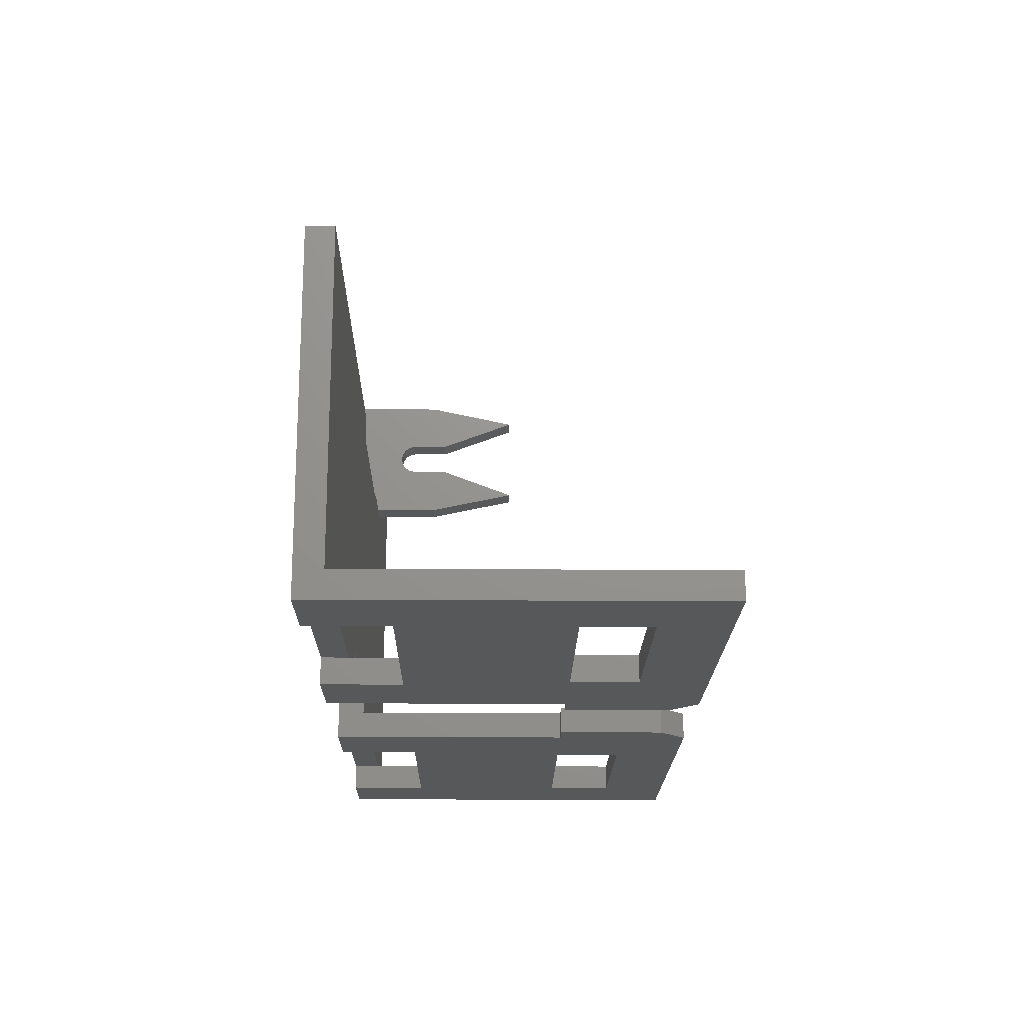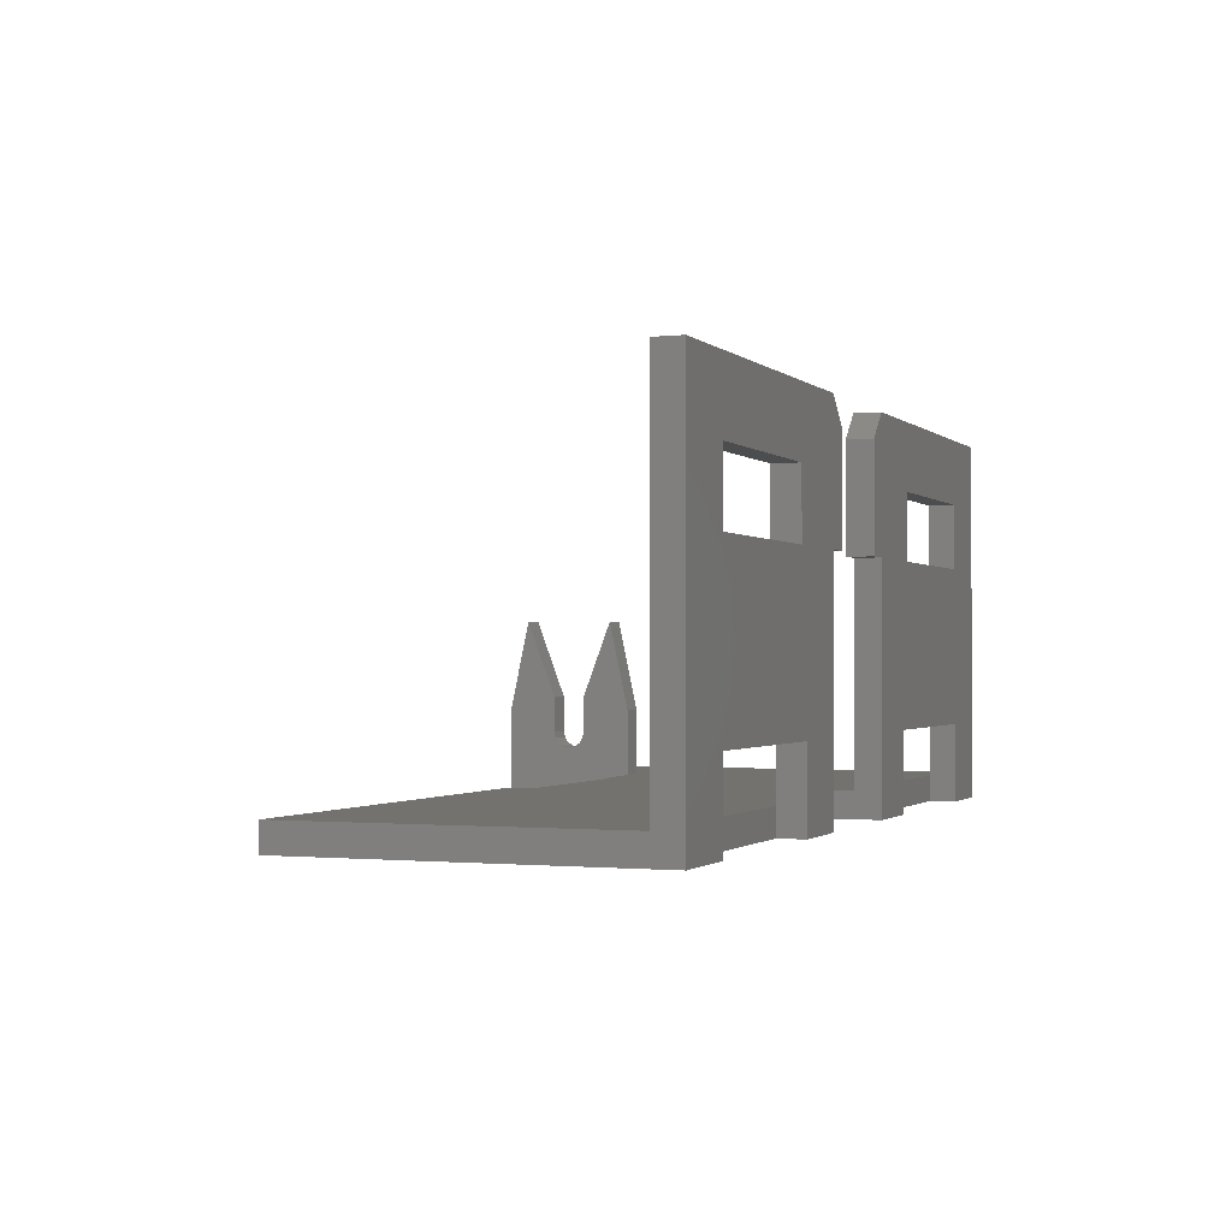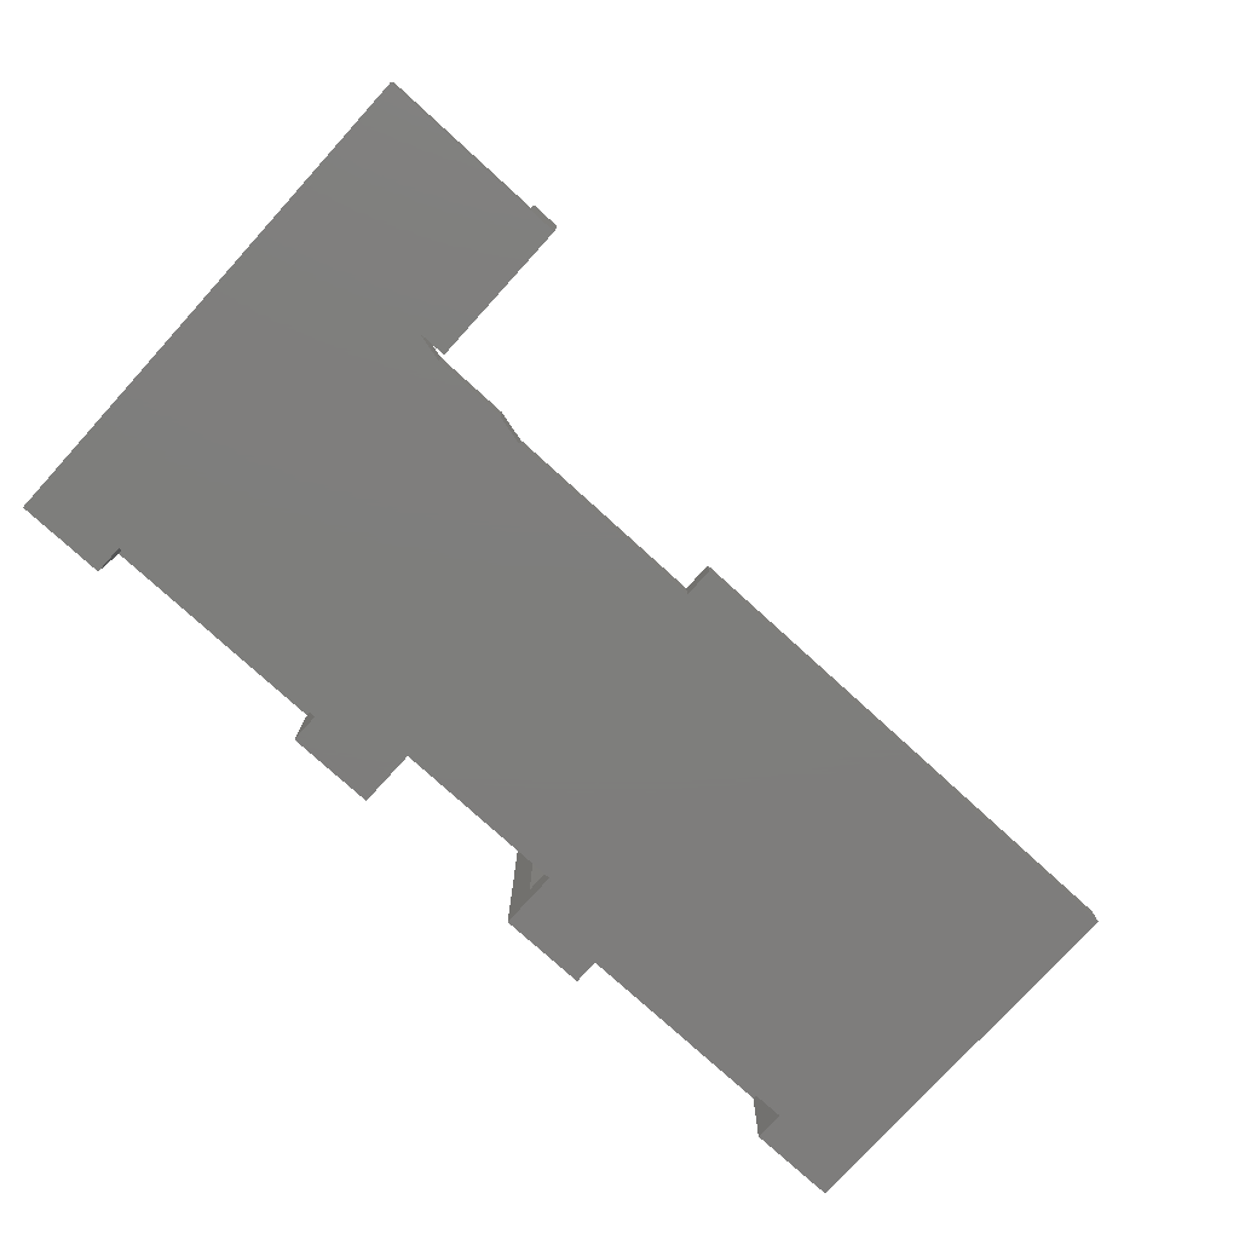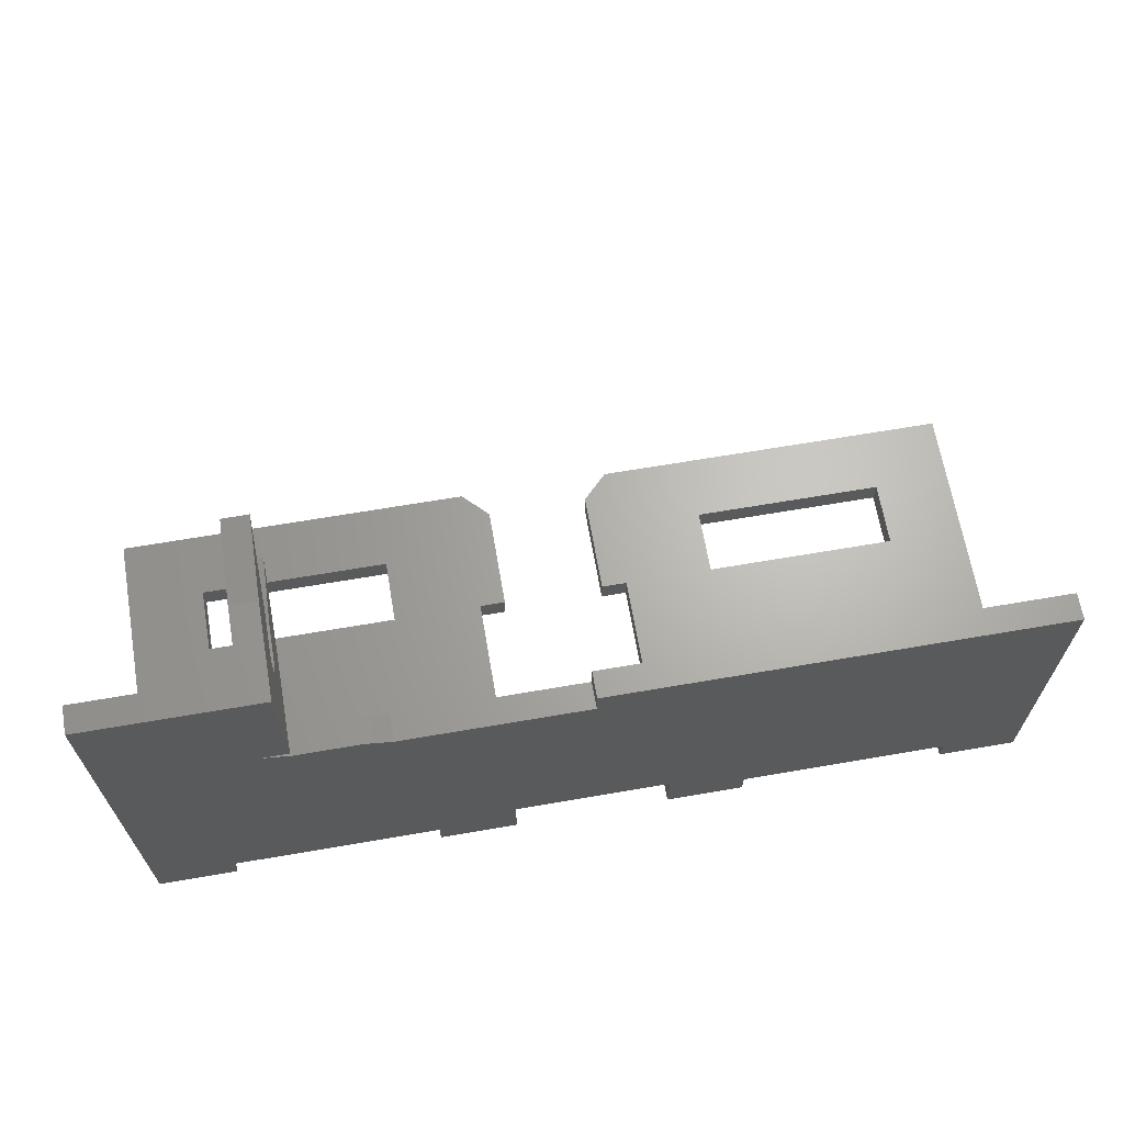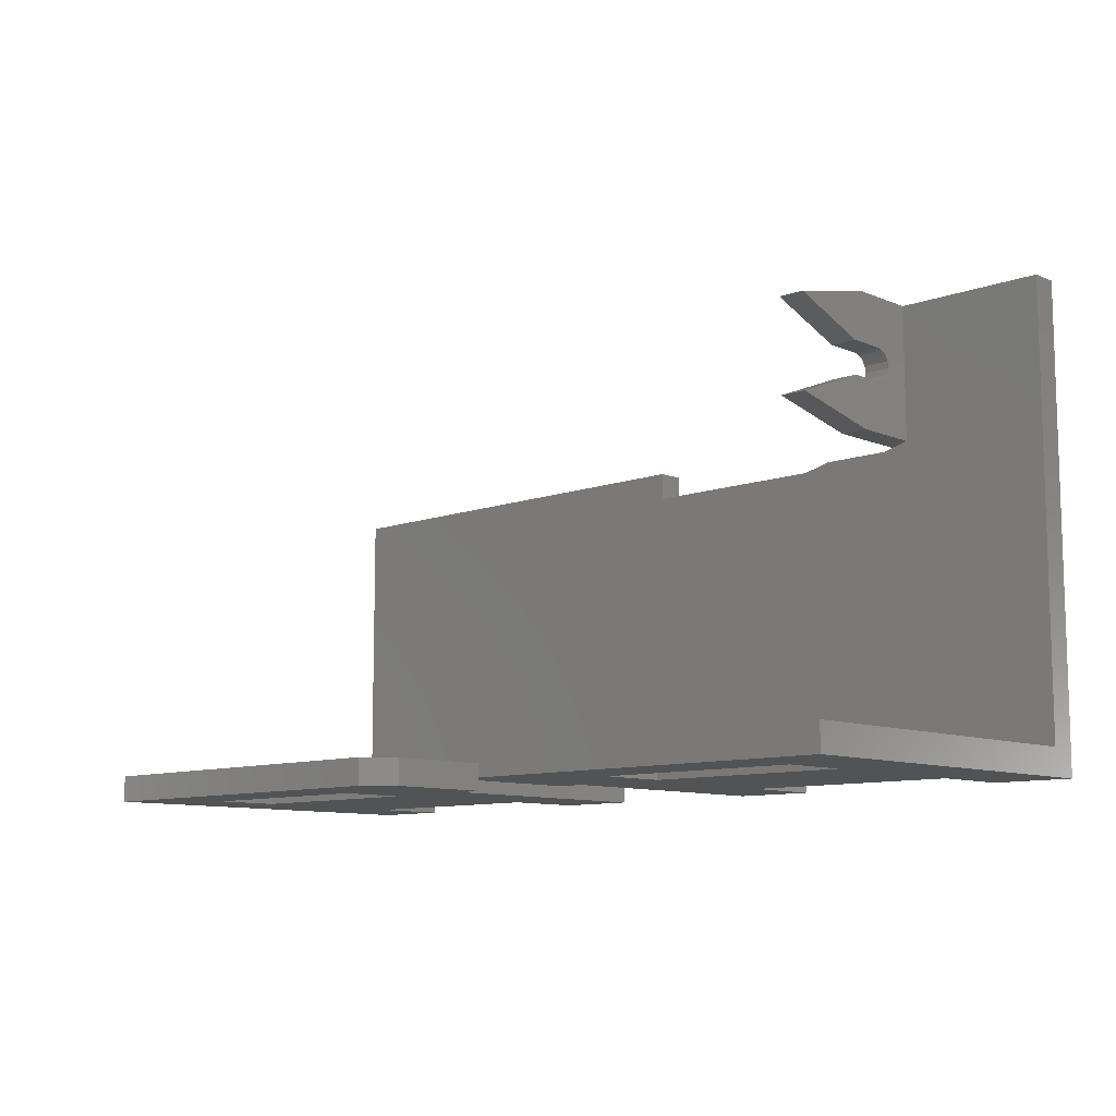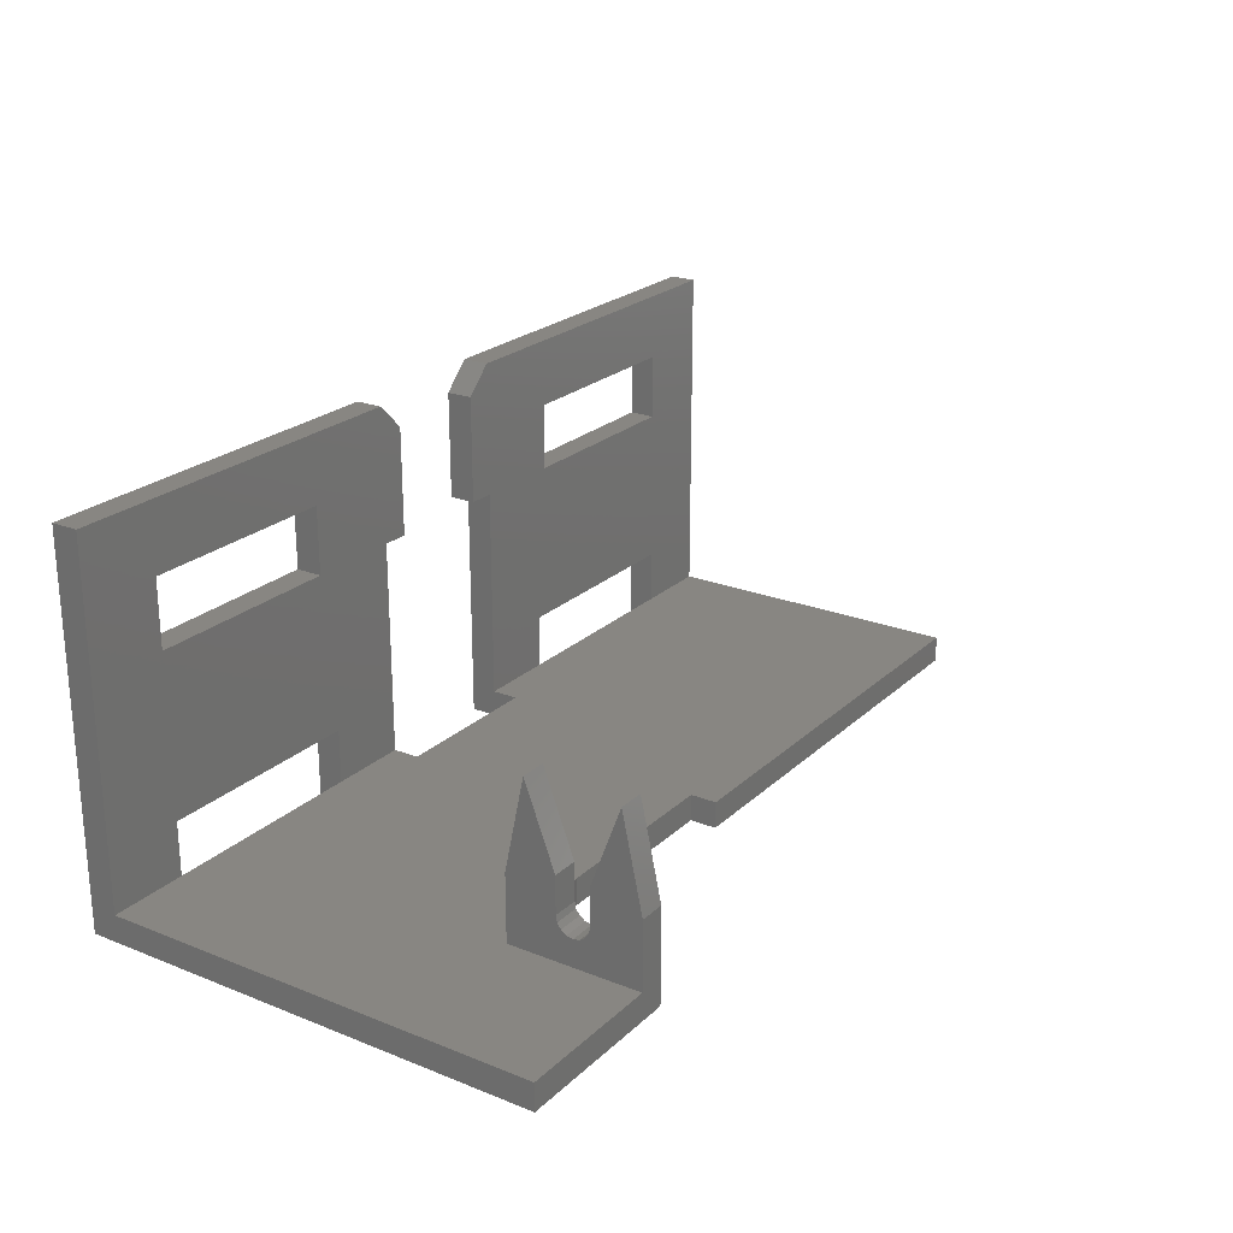
<metadata>
{"format":"stl","ext":"stl","renderer":"f3d","projection":"perspective","resolution":1024,"background":"white","views":[{"elev":-18.7,"azim":89.3,"up":"+Z"},{"elev":-1.1,"azim":111.4,"up":"+Y"},{"elev":-77.7,"azim":-42.3,"up":"+Y"},{"elev":65.9,"azim":-9.8,"up":"+Z"},{"elev":-9.9,"azim":-136.5,"up":"+Z"},{"elev":23.2,"azim":-56.2,"up":"+Y"}]}
</metadata>
<code>
# stl→obj: 125 verts, 253 faces
v -0.68 0.64 -0.68
v -0.56 0.54 -0.68
v -0.56 0.44 -0.68
v -0.68 0.08 -0.68
v -0.56 0.2 -0.68
v -0.56 0.08 -0.68
v -0.56 0.44 -0.64
v -0.56 0.54 -0.64
v -0.68 0.64 -0.64
v -0.56 0.12 -0.64
v -0.56 0.2 -0.64
v -0.68 0.12 -0.64
v 0.56 0.44 -0.68
v 0.56 0.54 -0.68
v 0.68 0.64 -0.68
v 0.56 0.08 -0.68
v 0.56 0.2 -0.68
v 0.68 0.08 -0.68
v 0.68 0.64 -0.64
v 0.56 0.54 -0.64
v 0.56 0.44 -0.64
v 0.68 0.12 -0.64
v 0.56 0.2 -0.64
v 0.56 0.12 -0.64
v 0.24 0.12 -0.64
v 0.12 0.12 -0.64
v 0.12 0.12 -0.6
v -0.56 0.08 -0.64
v -0.46 0.08 -0.19
v -0.68 0.08 0.01
v -0.42 0.08 -0.19
v -0.42 0.16 -0.115
v -0.42 0.16 -0.09
v -0.46 0.16 -0.09
v -0.46 0.16 -0.115
v -0.46 0.12 -0.19
v -0.42 0.16 -0.065
v -0.42 0.1619 -0.08043
v -0.42 0.1673 -0.07232
v -0.42 0.1754 -0.0669
v -0.42 0.185 -0.065
v -0.42 0.185 -0.115
v -0.42 0.1754 -0.1131
v -0.42 0.1673 -0.1077
v -0.42 0.1619 -0.09957
v -0.46 0.1619 -0.09957
v -0.46 0.1673 -0.1077
v -0.46 0.1754 -0.1131
v -0.46 0.185 -0.115
v -0.46 0.185 -0.065
v -0.46 0.1754 -0.0669
v -0.46 0.16 -0.065
v -0.46 0.1673 -0.07232
v -0.46 0.1619 -0.08043
v -0.26 0.54 -0.68
v -0.26 0.54 -0.64
v -0.26 0.44 -0.64
v -0.26 0.44 -0.68
v -0.08 0.44 -0.68
v -0.12 0.44 -0.68
v -0.12 0.64 -0.68
v -0.08 0.6 -0.68
v -0.12 0.2 -0.68
v -0.24 0.2 -0.68
v -0.08 0.6 -0.64
v -0.12 0.64 -0.64
v -0.12 0.44 -0.64
v -0.08 0.44 -0.64
v -0.24 0.2 -0.64
v -0.12 0.2 -0.64
v -0.12 0.08 -0.68
v -0.12 0.12 -0.64
v 0.08 0.6 -0.68
v 0.12 0.64 -0.68
v 0.12 0.44 -0.68
v 0.08 0.44 -0.68
v 0.26 0.44 -0.68
v 0.24 0.2 -0.68
v 0.12 0.2 -0.68
v 0.26 0.54 -0.68
v 0.08 0.44 -0.64
v 0.12 0.44 -0.64
v 0.12 0.64 -0.64
v 0.08 0.6 -0.64
v 0.12 0.2 -0.64
v 0.24 0.2 -0.64
v 0.26 0.44 -0.64
v 0.26 0.54 -0.64
v 0.12 0.08 -0.68
v 0.68 0.12 -0.17
v 0 0.12 -0.17
v 0 0.12 -0.21
v -0.28 0.12 -0.21
v -0.12 0.12 -0.6
v -0.32 0.12 -0.2
v -0.24 0.12 -0.64
v -0.42 0.12 -0.2
v -0.68 0.12 0.01
v -0.46 0.12 0.01
v 0.68 0.08 -0.17
v 0.56 0.08 -0.64
v 0 0.08 -0.17
v 0.24 0.08 -0.64
v 0.12 0.08 -0.6
v 0.24 0.08 -0.68
v 0 0.08 -0.21
v -0.12 0.08 -0.6
v -0.28 0.08 -0.21
v -0.24 0.08 -0.64
v -0.24 0.08 -0.68
v -0.32 0.08 -0.2
v -0.42 0.08 -0.2
v -0.42 0.08 0.01
v -0.46 0.22 0.01
v -0.42 0.22 0.01
v -0.42 0.22 -0.19
v -0.42 0.36 -0.16
v -0.42 0.24 -0.115
v -0.42 0.24 -0.065
v -0.42 0.36 -0.02
v -0.46 0.22 -0.19
v -0.46 0.24 -0.115
v -0.46 0.36 -0.16
v -0.46 0.36 -0.02
v -0.46 0.24 -0.065
f 1 2 3
f 4 5 6
f 7 8 9
f 10 11 12
f 13 14 15
f 16 17 18
f 19 20 21
f 22 23 24
f 25 26 27
f 4 6 28
f 4 29 30
f 31 32 33
f 34 35 36
f 37 33 38
f 37 38 39
f 37 39 40
f 37 40 41
f 32 42 43
f 32 43 44
f 32 44 45
f 32 45 33
f 34 46 35
f 46 47 35
f 47 48 35
f 48 49 35
f 50 51 52
f 51 53 52
f 53 54 52
f 54 34 52
f 8 2 55
f 8 55 56
f 7 3 2
f 7 2 8
f 57 58 3
f 57 3 7
f 56 55 58
f 56 58 57
f 59 60 61
f 59 61 62
f 63 64 58
f 63 58 60
f 61 60 58
f 61 58 55
f 55 2 1
f 55 1 61
f 1 3 5
f 1 5 4
f 64 5 3
f 64 3 58
f 65 66 67
f 65 67 68
f 67 57 69
f 67 69 70
f 56 57 67
f 56 67 66
f 66 9 8
f 66 8 56
f 12 11 7
f 12 7 9
f 57 7 11
f 57 11 69
f 71 60 67
f 71 67 72
f 4 12 9
f 4 9 1
f 73 74 75
f 73 75 76
f 75 77 78
f 75 78 79
f 80 77 75
f 80 75 74
f 74 15 14
f 74 14 80
f 18 17 13
f 18 13 15
f 77 13 17
f 77 17 78
f 81 82 83
f 81 83 84
f 85 86 87
f 85 87 82
f 83 82 87
f 83 87 88
f 88 20 19
f 88 19 83
f 19 21 23
f 19 23 22
f 86 23 21
f 86 21 87
f 26 82 75
f 26 75 89
f 15 19 22
f 15 22 18
f 90 22 24
f 90 24 91
f 25 92 91
f 25 91 24
f 25 27 93
f 25 93 92
f 94 95 93
f 94 93 27
f 95 94 72
f 95 72 96
f 97 95 96
f 97 96 10
f 10 12 36
f 10 36 97
f 98 99 36
f 98 36 12
f 100 101 16
f 100 16 18
f 101 100 102
f 101 102 103
f 103 104 89
f 103 89 105
f 102 106 104
f 102 104 103
f 107 104 106
f 107 106 108
f 109 110 71
f 109 71 107
f 109 107 108
f 109 108 111
f 112 28 109
f 112 109 111
f 4 28 112
f 4 112 29
f 29 31 113
f 29 113 30
f 71 72 94
f 71 94 107
f 104 27 26
f 104 26 89
f 100 18 22
f 100 22 90
f 113 99 98
f 113 98 30
f 4 30 98
f 4 98 12
f 114 99 113
f 114 113 115
f 31 116 42
f 31 42 32
f 42 116 117
f 42 117 118
f 33 37 113
f 33 113 31
f 37 41 115
f 37 115 113
f 119 120 115
f 119 115 41
f 35 49 121
f 35 121 36
f 122 123 121
f 122 121 49
f 36 99 52
f 36 52 34
f 99 114 50
f 99 50 52
f 50 114 124
f 50 124 125
f 110 64 63
f 110 63 71
f 72 70 69
f 72 69 96
f 62 65 68
f 62 68 59
f 68 67 60
f 68 60 59
f 1 9 66
f 1 66 61
f 66 65 62
f 66 62 61
f 5 64 69
f 5 69 11
f 64 110 109
f 64 109 69
f 11 28 6
f 11 6 5
f 88 80 14
f 88 14 20
f 87 77 80
f 87 80 88
f 21 13 77
f 21 77 87
f 20 14 13
f 20 13 21
f 89 79 78
f 89 78 105
f 25 86 85
f 25 85 26
f 76 75 82
f 76 82 81
f 76 81 84
f 76 84 73
f 74 73 84
f 74 84 83
f 74 83 19
f 74 19 15
f 78 17 23
f 78 23 86
f 17 16 101
f 17 101 23
f 86 103 105
f 86 105 78
f 96 109 28
f 96 28 10
f 24 101 103
f 24 103 25
f 94 27 104
f 94 104 107
f 92 106 102
f 92 102 91
f 102 100 90
f 102 90 91
f 108 93 95
f 108 95 111
f 92 93 108
f 92 108 106
f 97 36 29
f 97 29 112
f 97 112 111
f 97 111 95
f 50 41 40
f 50 40 51
f 51 40 39
f 51 39 53
f 53 39 38
f 53 38 54
f 54 38 33
f 54 33 34
f 34 33 45
f 34 45 46
f 46 45 44
f 46 44 47
f 47 44 43
f 47 43 48
f 48 43 42
f 48 42 49
f 29 121 116
f 29 116 31
f 123 117 116
f 123 116 121
f 118 117 123
f 118 123 122
f 118 122 49
f 118 49 42
f 120 124 114
f 120 114 115
f 125 124 120
f 125 120 119
f 41 50 125
f 41 125 119

</code>
